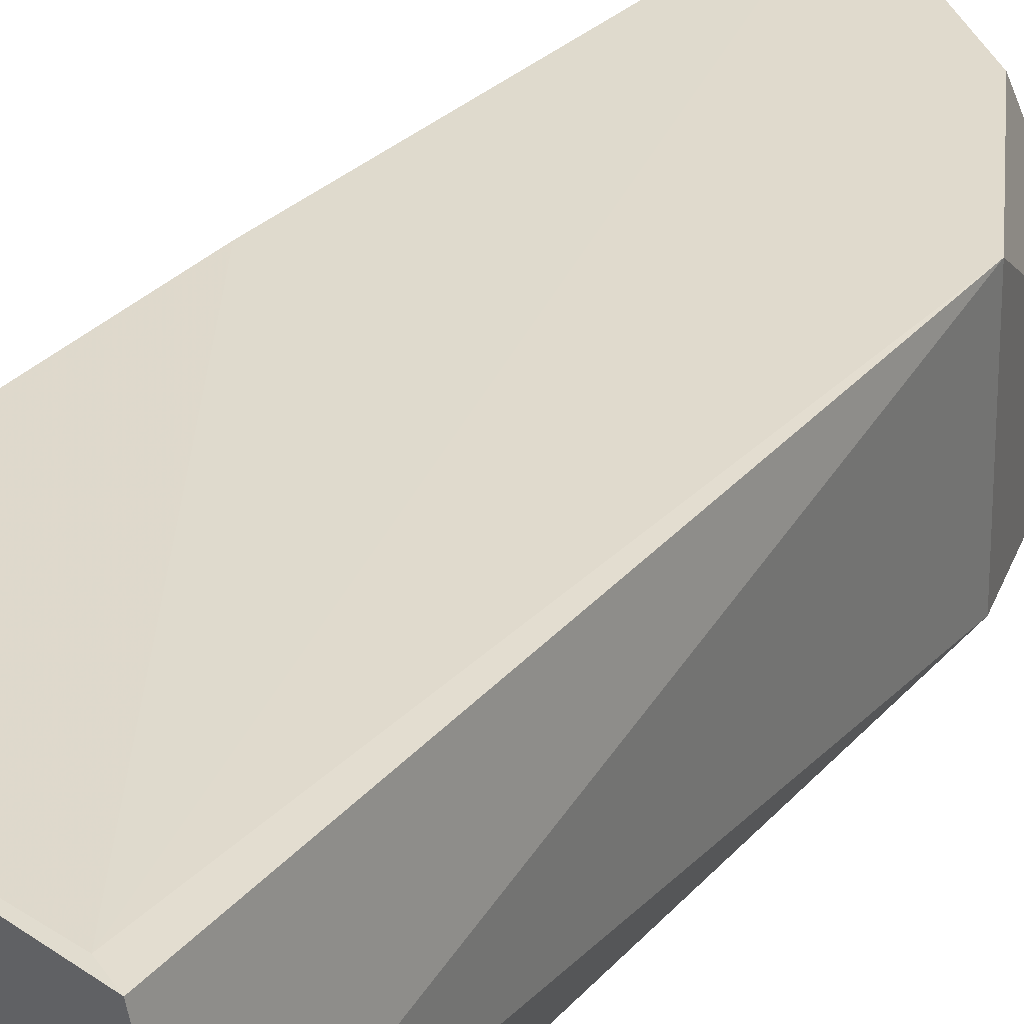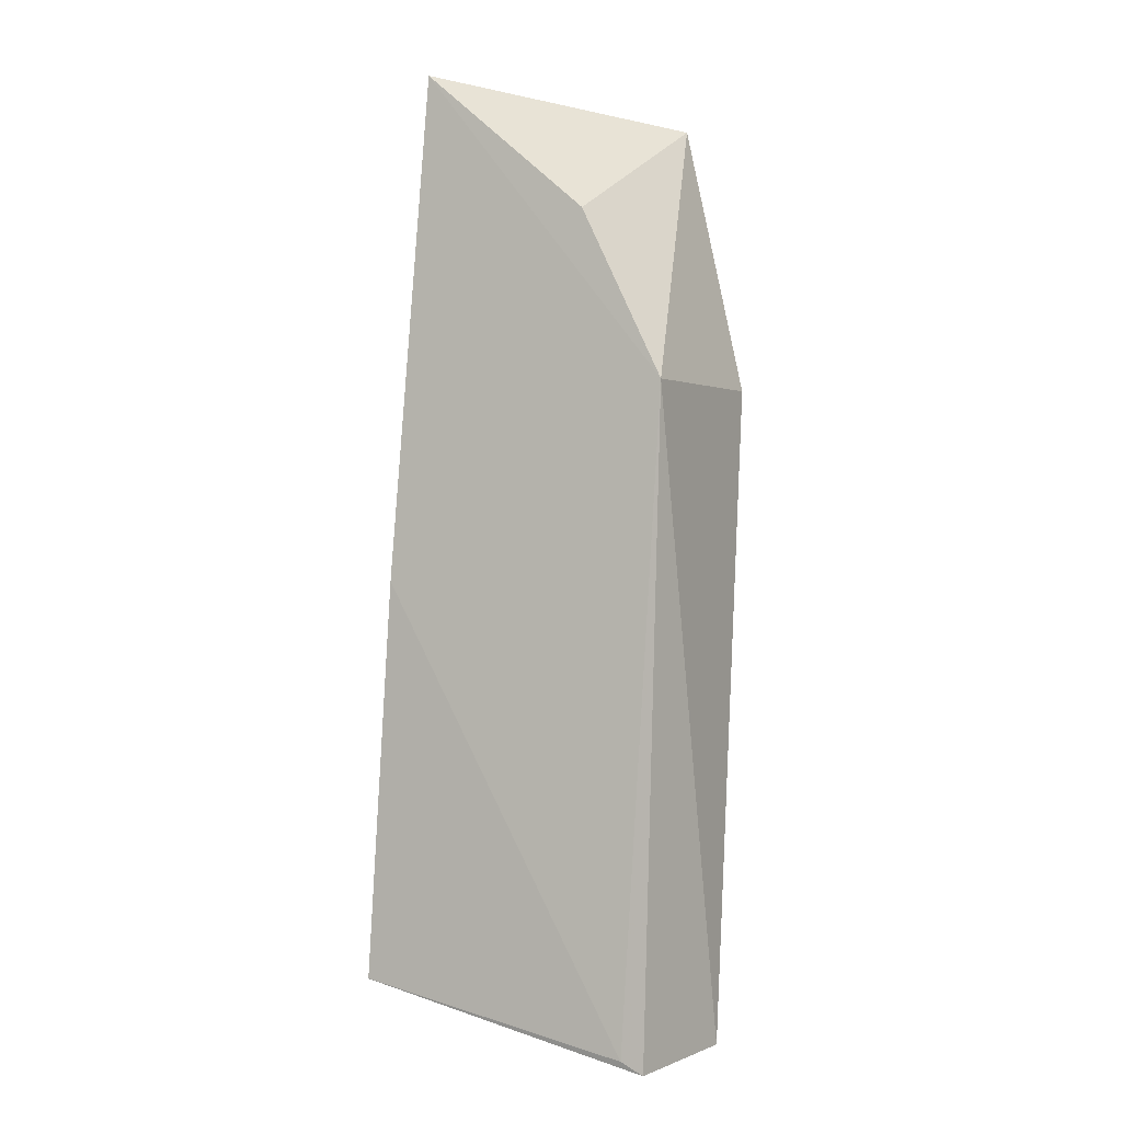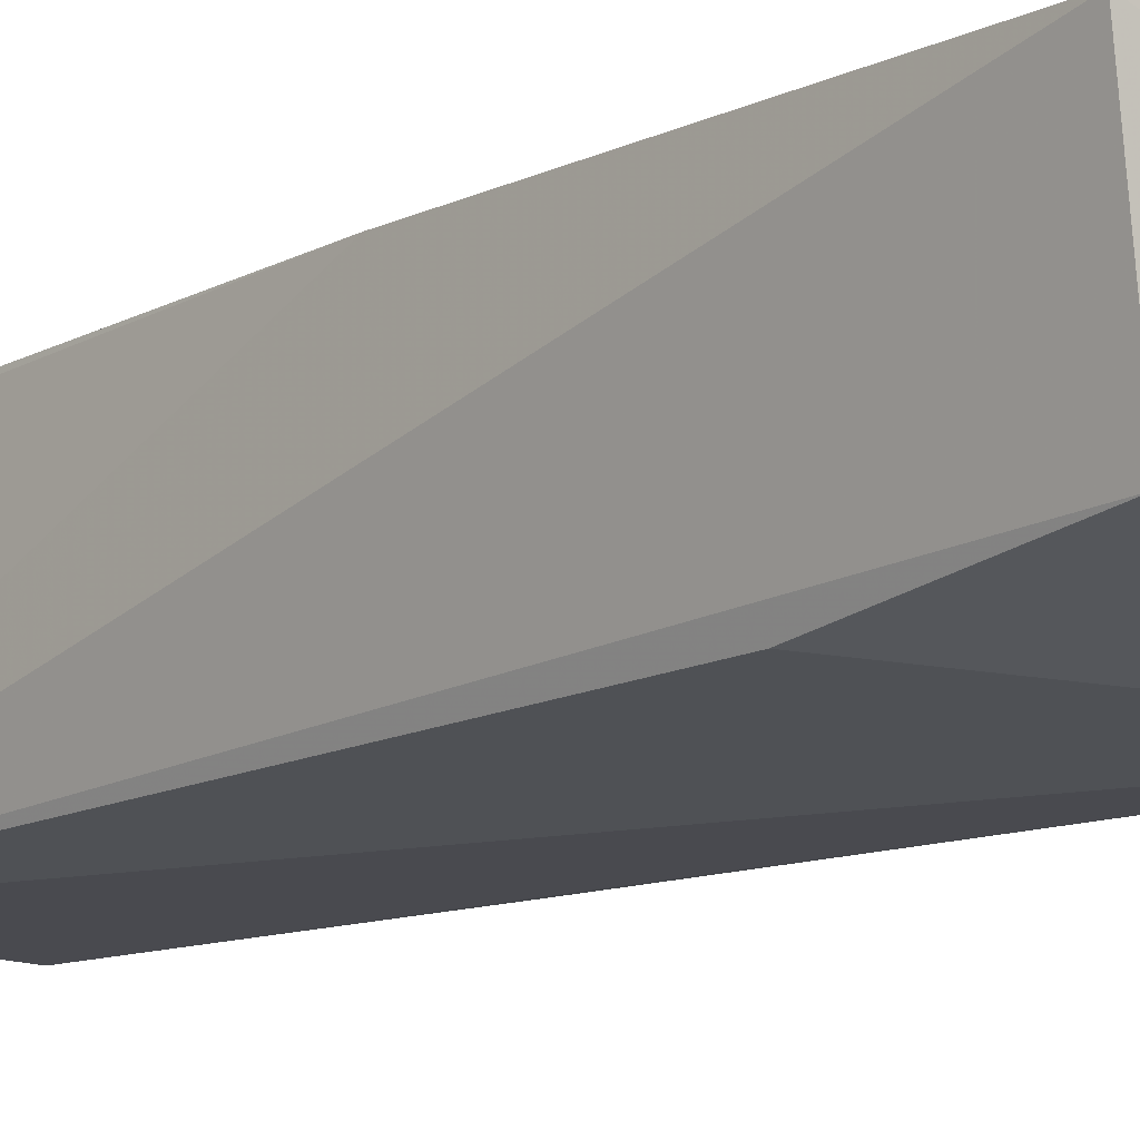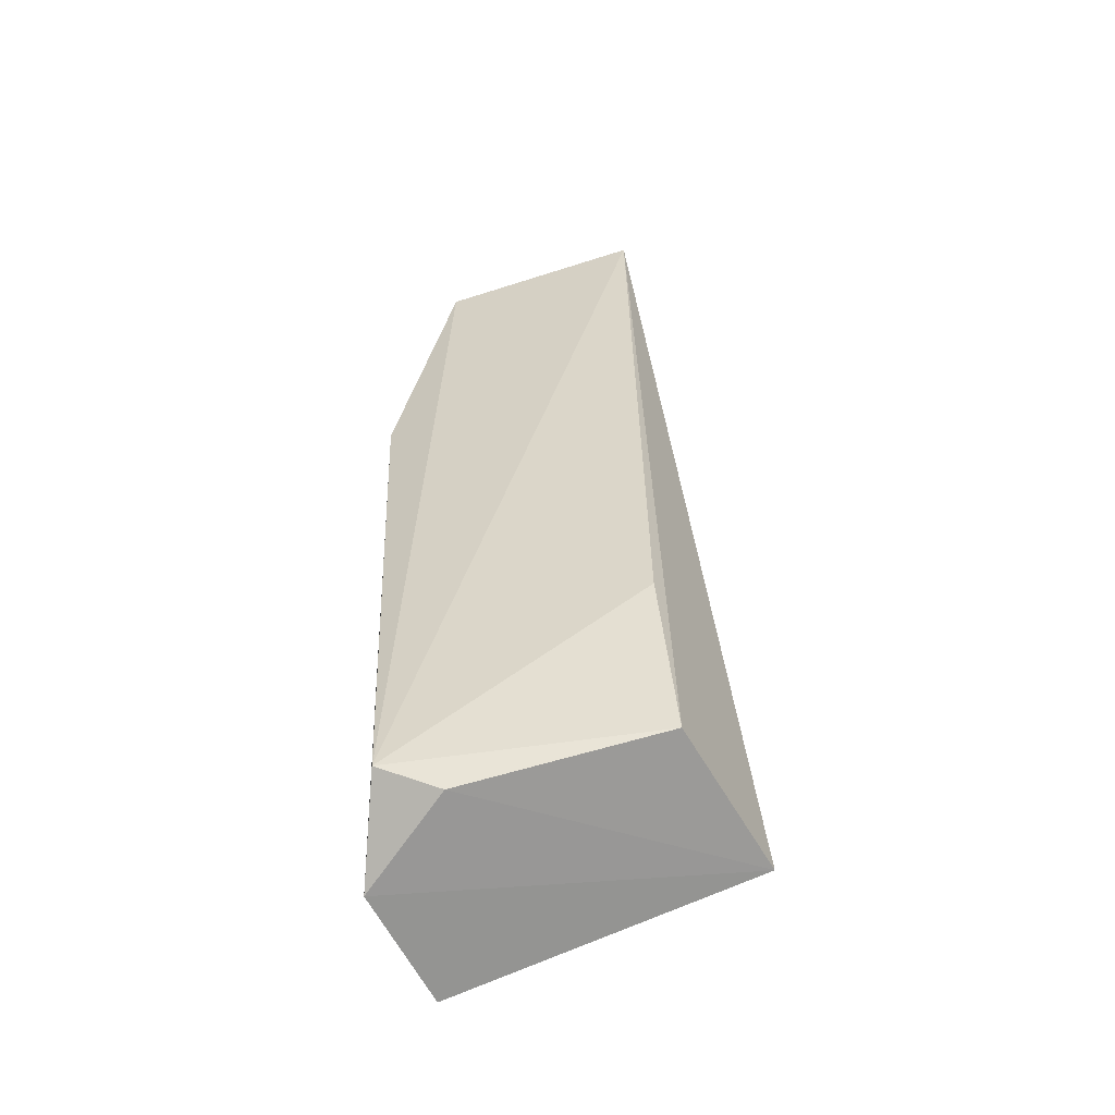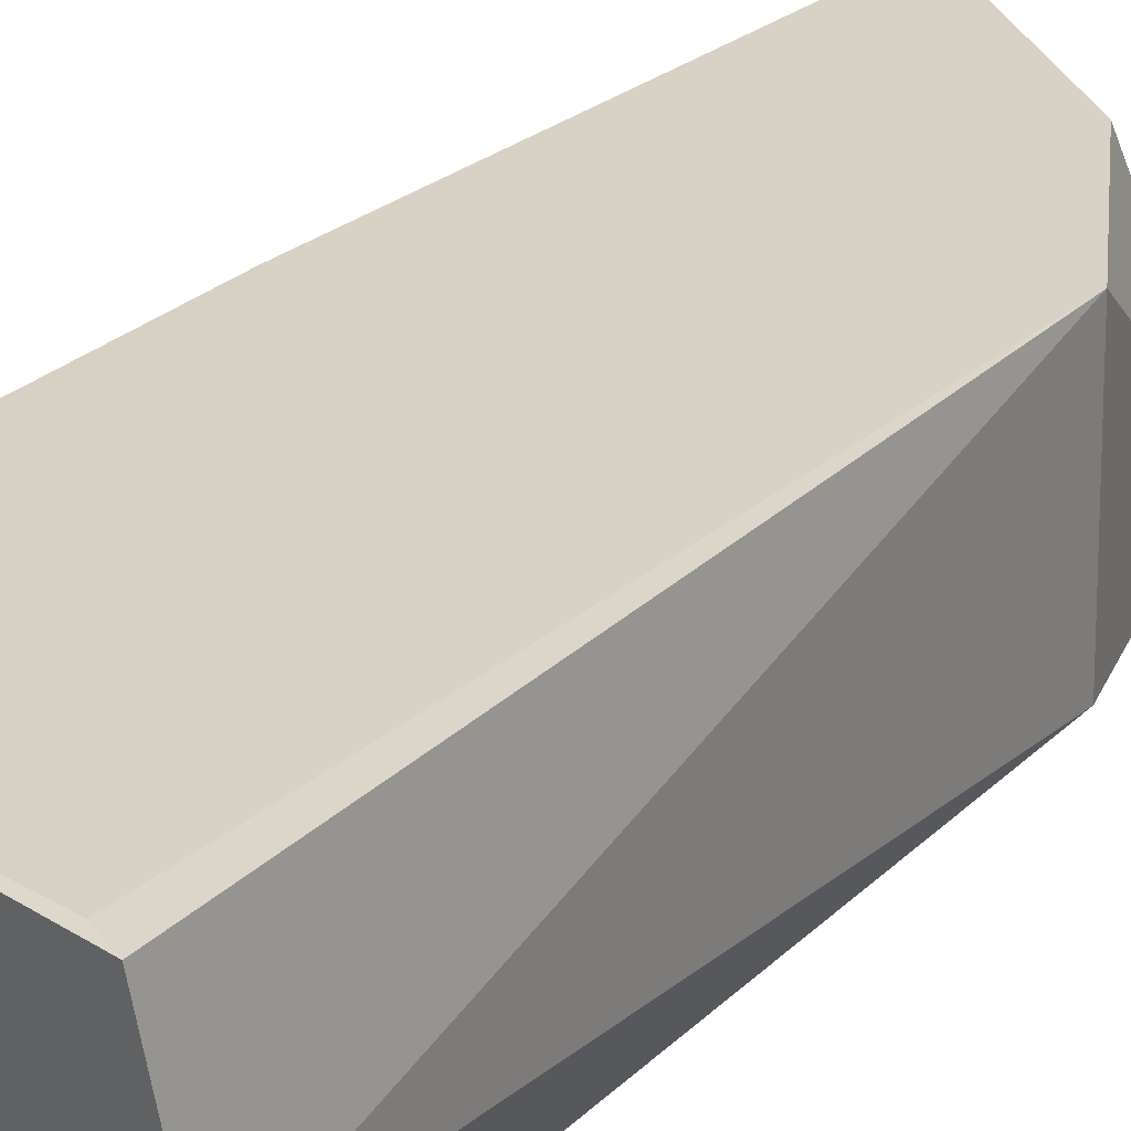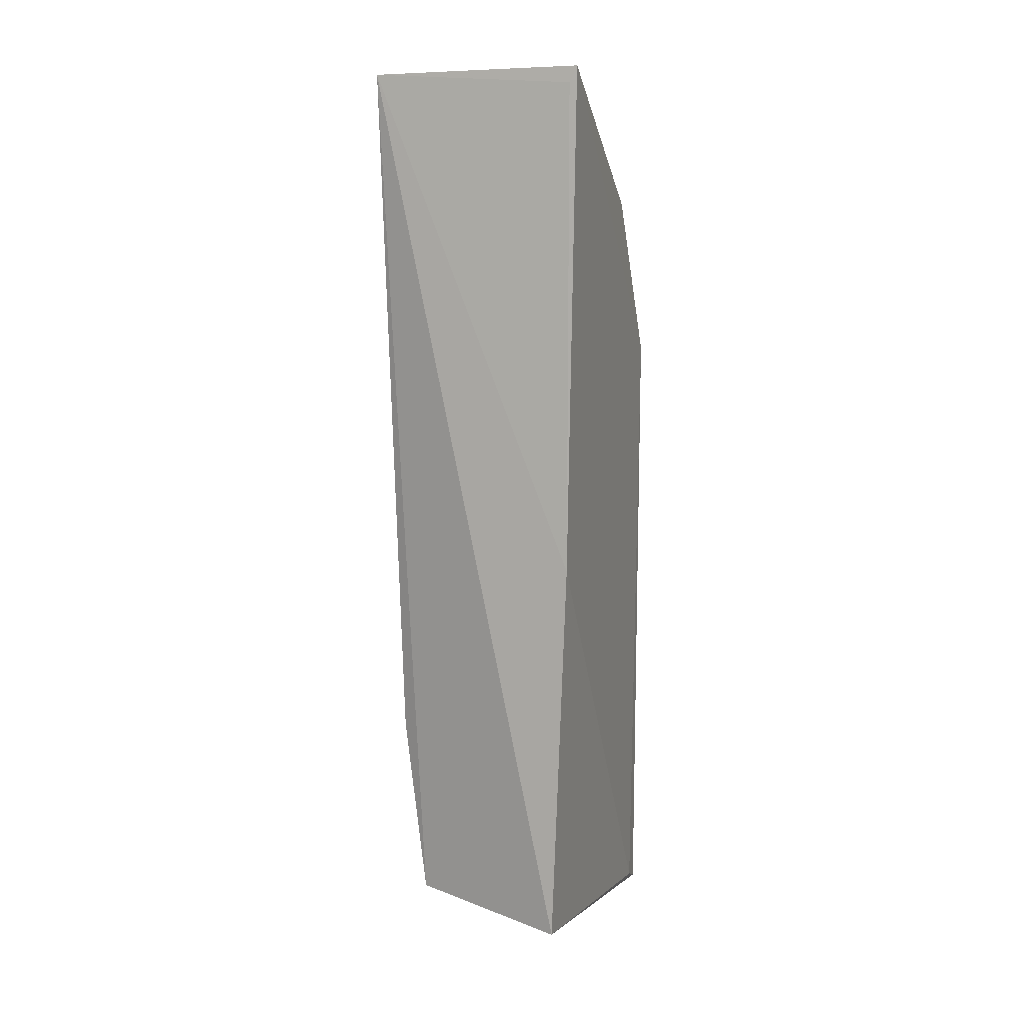
<metadata>
{"format":"obj","ext":"obj","renderer":"f3d","projection":"perspective","resolution":1024,"background":"white","views":[{"elev":32.0,"azim":-148.2,"up":"+Y"},{"elev":-1.7,"azim":-152.3,"up":"+Z"},{"elev":-12.3,"azim":135.6,"up":"+Y"},{"elev":-57.6,"azim":17.8,"up":"+Z"},{"elev":26.6,"azim":-147.8,"up":"+Y"},{"elev":14.2,"azim":110.8,"up":"+Z"}]}
</metadata>
<code>
v 0.04596 0.07267 0.06067
v 0.04725 0.06 0.06008
v 0.05008 0.07281 0.005316
v 0.03149 0.07272 0.001311
v 0.0345 0.05959 0.0587
v 0.04838 0.07308 0.02968
v 0.03048 0.07234 0.04121
v 0.03252 0.05946 0.004839
v 0.03285 0.07285 0.002015
v 0.04611 0.07224 0.05968
v 0.03558 0.07235 0.05162
v 0.04786 0.0629 0.00616
v 0.03025 0.06502 0.001791
v 0.04734 0.06132 0.01747
v 0.03592 0.06105 0.003548
v 0.03047 0.0602 0.0417
f 5 2 1
f 6 2 3
f 8 2 5
f 9 6 3
f 9 3 4
f 9 4 7
f 9 7 1
f 9 1 6
f 10 6 1
f 10 1 2
f 10 2 6
f 11 7 5
f 11 5 1
f 11 1 7
f 12 3 2
f 13 7 4
f 13 4 3
f 14 12 2
f 14 2 8
f 14 8 12
f 15 12 8
f 15 8 13
f 15 13 3
f 15 3 12
f 16 13 8
f 16 8 5
f 16 5 7
f 16 7 13

</code>
